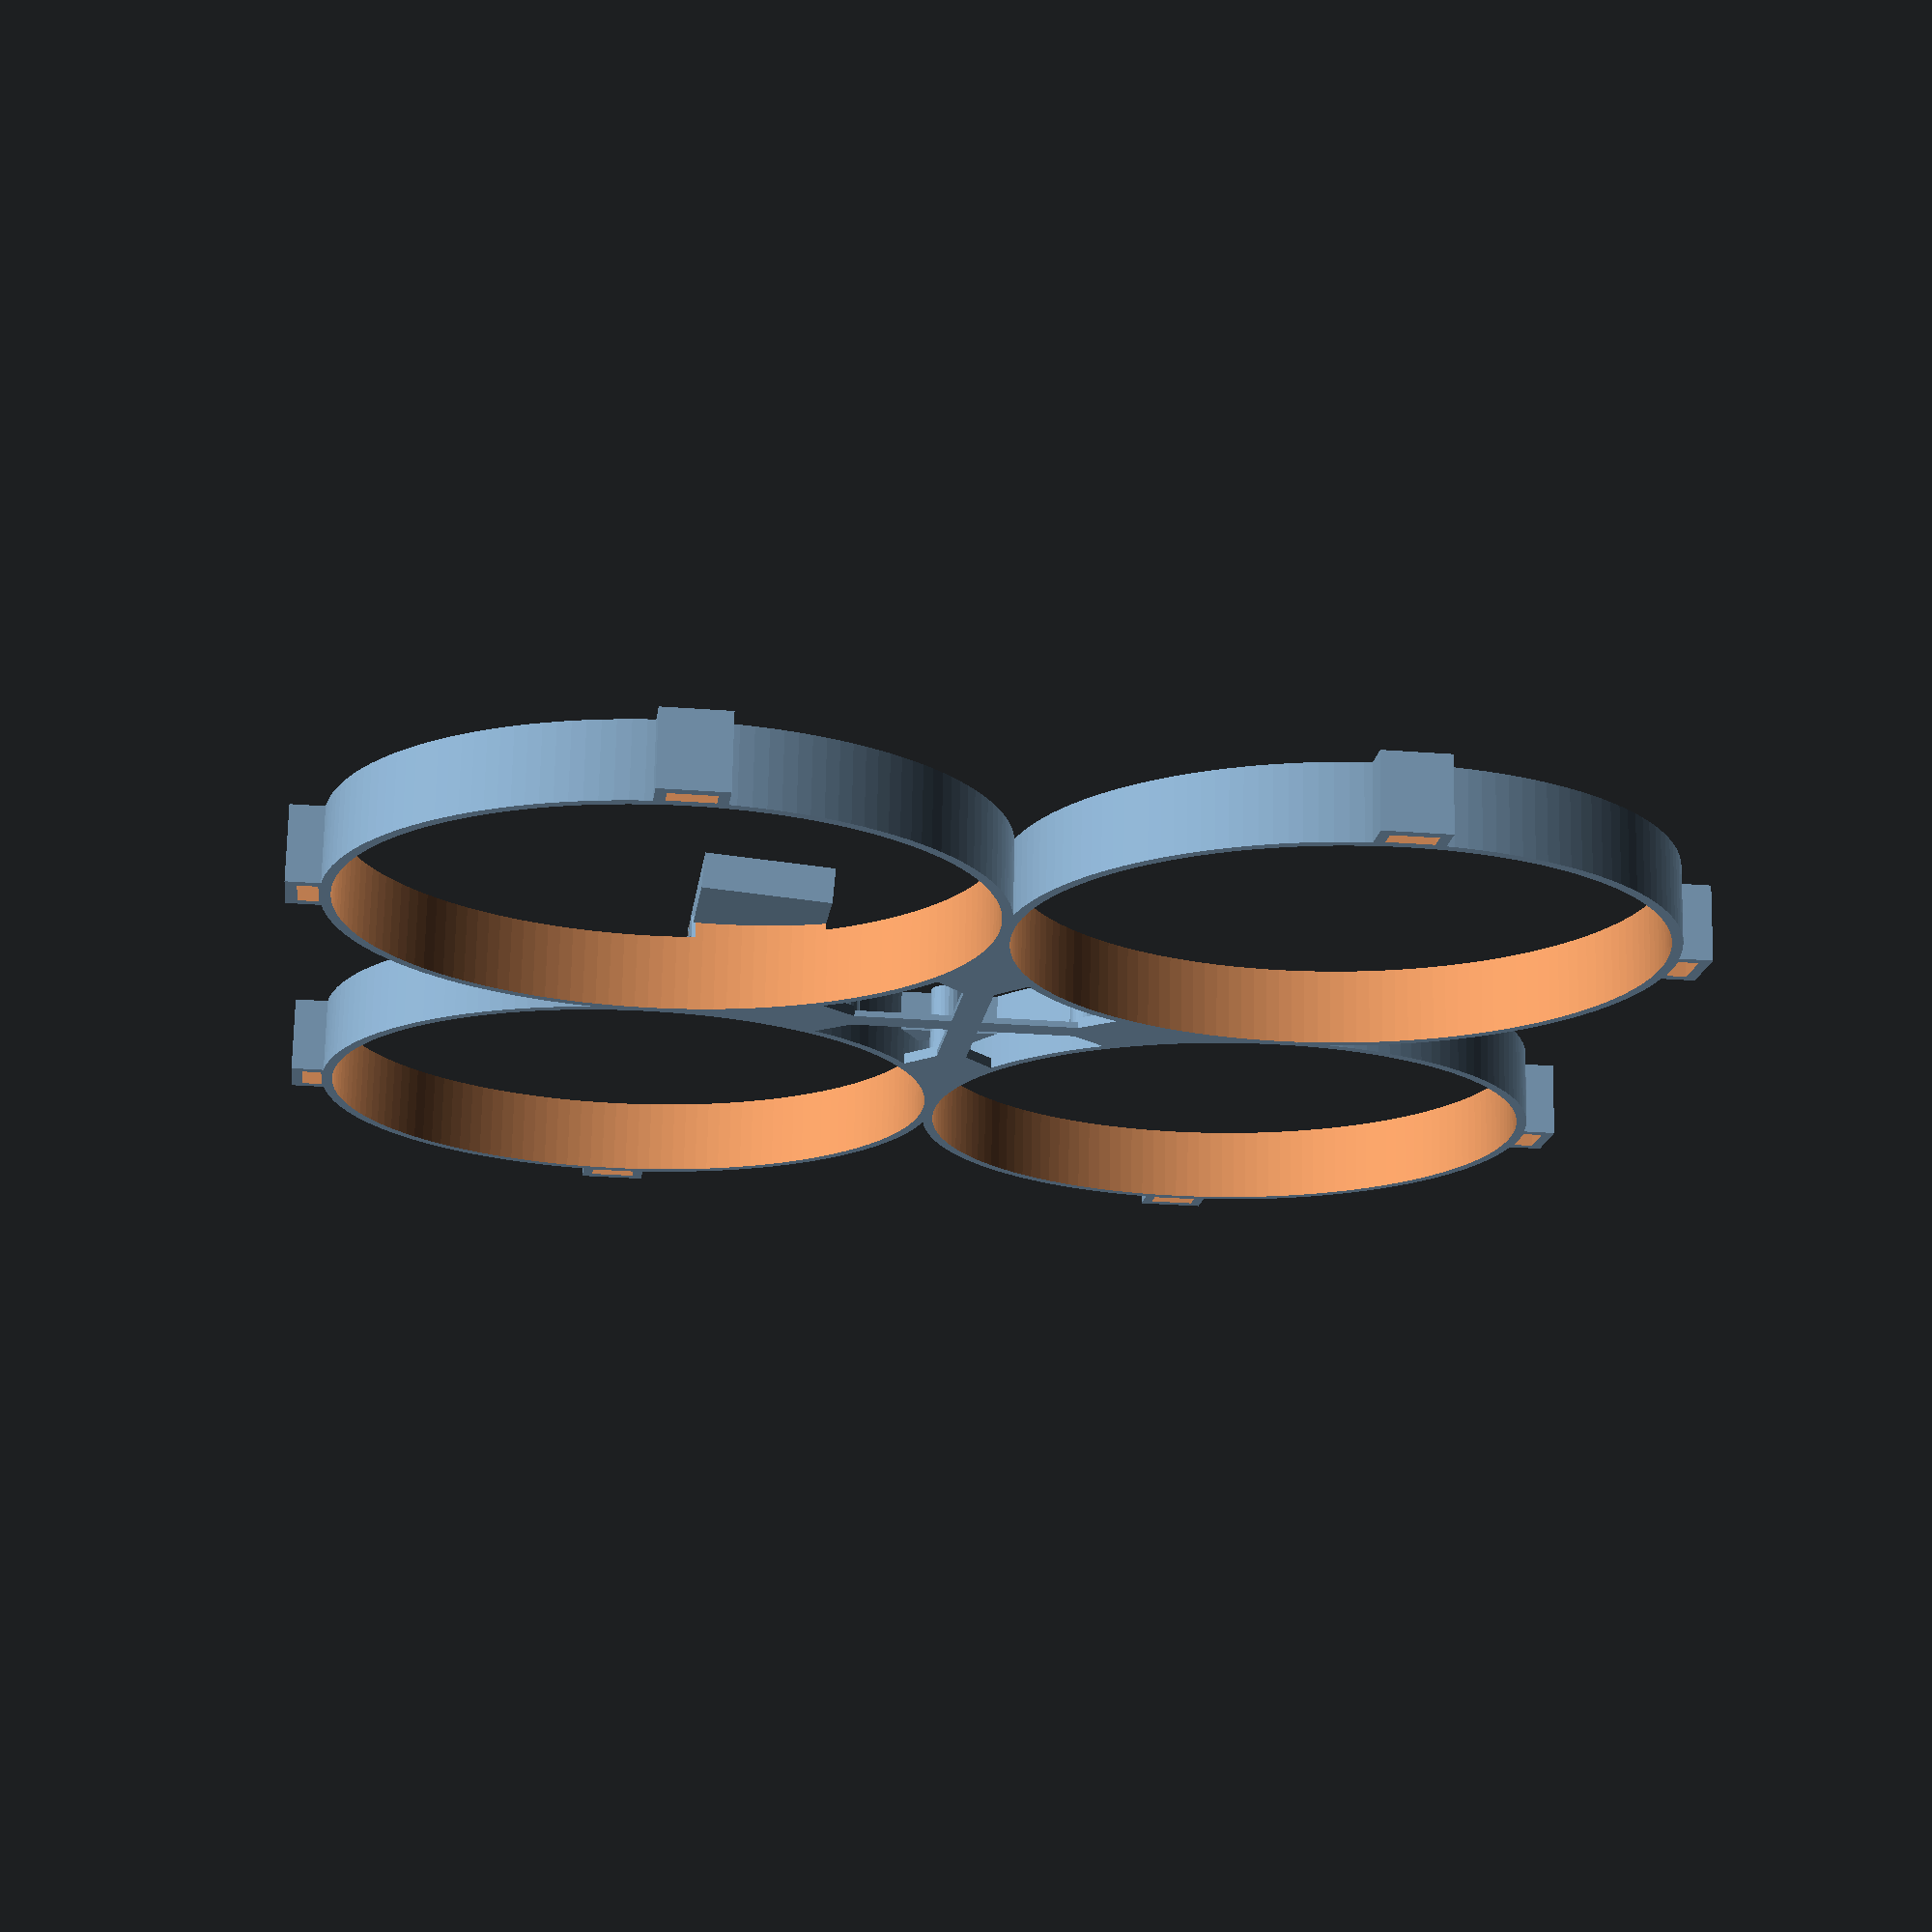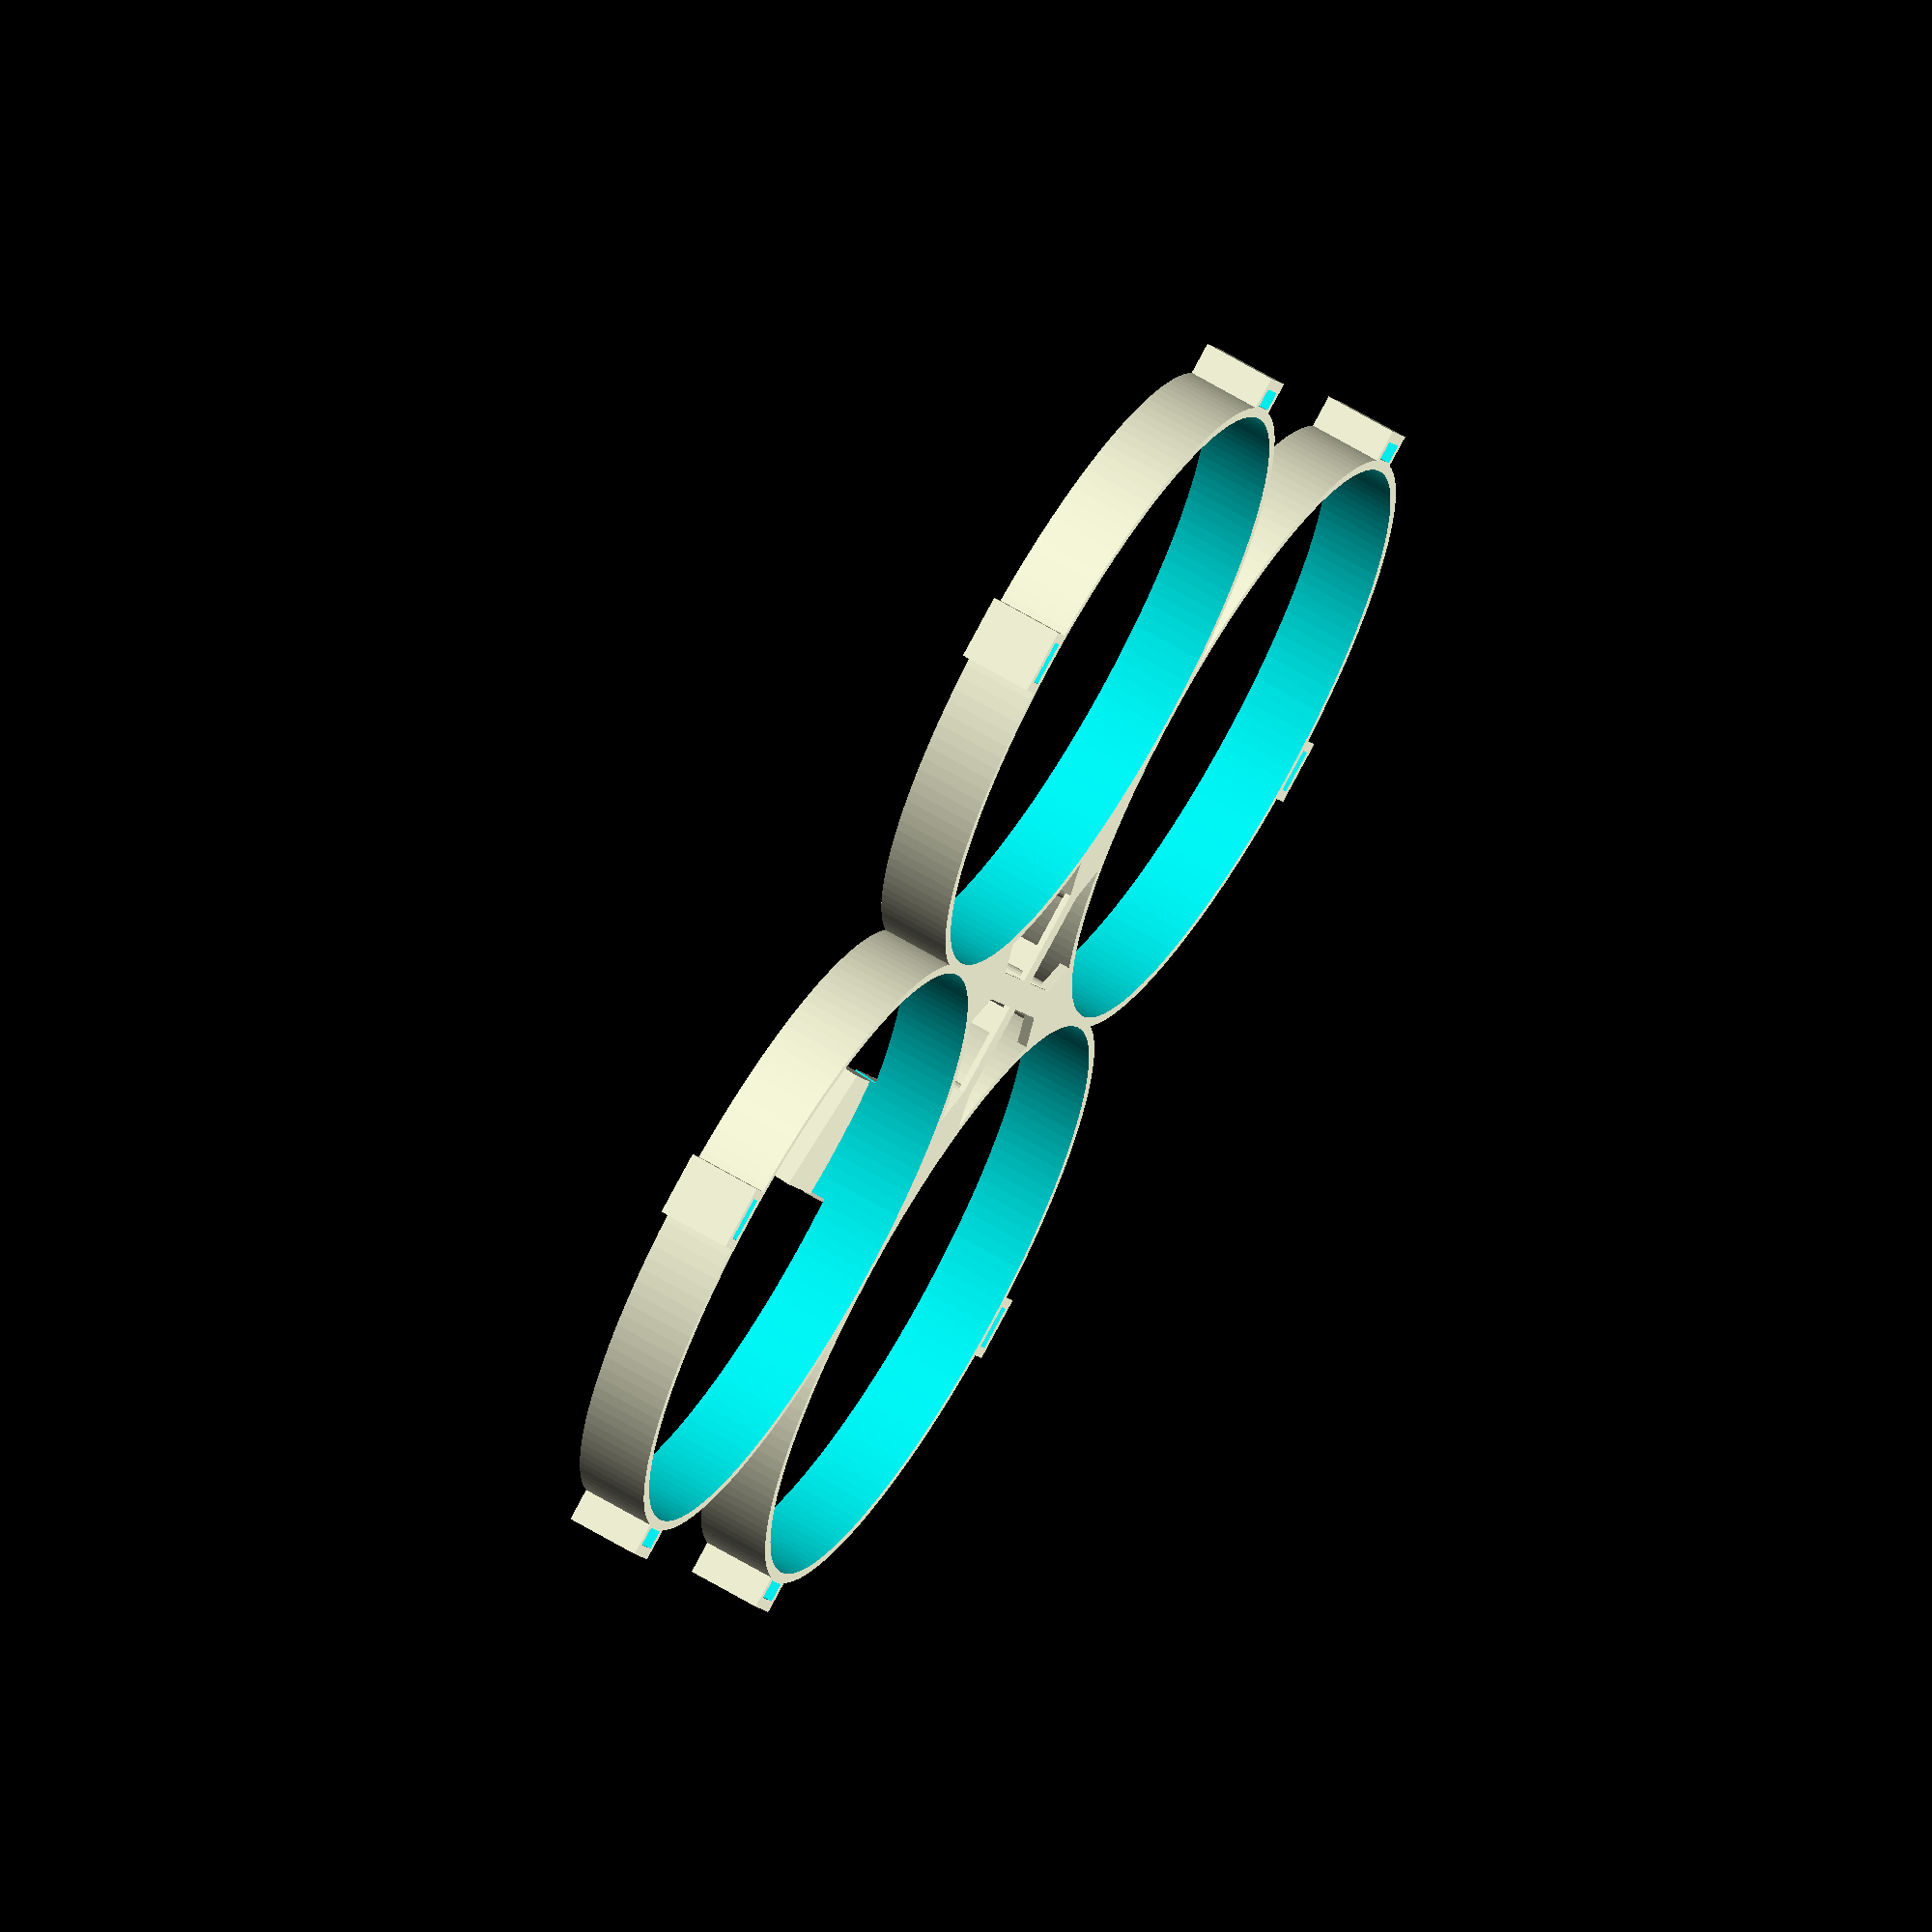
<openscad>
$fn=150;
// Main configure parameters
mDist=60;   // distance betwen motors (diagonal)
propD=40;   // propeller diameter
propGap=0.8;  // gap between prop and duct ring
ductHeight=5;
ductwall=0.7; // wall thickness of duct
partsGap=0.18;  // how much part will be thinner to fit in to socket
motorElevation=16;  // distance from ground to motor mount
xy_dist = mDist/sqrt(2);

// Visibility parameters
SHOW_DUCTS = 1;
SHOW_UPPER_FRAME = 0;
SHOW_SPOKES = 0;
SHOW_BATTERYMOUNT = 0;

// Printing parameters
PRINT_DUCTS = 0;
PRINT_UPPER_FRAME = 0;
PRINT_OTHER = 0;

if(SHOW_DUCTS==1 || PRINT_DUCTS==1){
  difference(){
    union(){
      ducts();
      ductsCamerastand();
      FC_mount();
      spoke_Sockets_bottom();
      translate([11.8-2.5,-8/2,ductHeight-2.7])cube([2.5,8,2.7]);
      translate([-11.8,-8/2,ductHeight-2.7])cube([2.5,8,2.7]);
    }
    ductsCutout();
    translate([10+partsGap/2,-(4+partsGap)/2,3-partsGap/2])cube([0.8+partsGap,4+partsGap,5]);
    translate([-11-partsGap/2,-(4+partsGap)/2,3-partsGap/2])cube([0.8+partsGap,4+partsGap,5]);
  }

  translate([0,-13.5,14.5]){
    difference(){
      cameraMount(4);
      camera(4);
    }
    //camera(4);
  }
}

if(PRINT_OTHER ==1){
  print_spoke_SocketUpperRing();
  rotate([0,90,0])translate([-2,-5,-12])batteryMount();
  mirror([1,0,0])rotate([0,90,0])translate([-2,5,0])batteryMount();
  for(i=[0:10:80]){translate([i-20,-5,1.5-partsGap])rotate([90,0,0])spoke(0);}
}

if(SHOW_UPPER_FRAME==1 || PRINT_UPPER_FRAME ==1){
  rotate([0,(PRINT_UPPER_FRAME ==1 ? 180 : 0),0]){
      difference(){
      union(){
        motorMounts();
        backESCmount();
        frontESCmount();
        middleESCmount();
        spoke_Sockets_upper();

      }
      motorMountsHoles();
      //translate([0,propD/2+1,0])cube([100,100,100]);
    }
  translate([9,-7,motorElevation-8])batteryMountSocketsUpper();
  mirror([1,0,0])translate([9,-7,motorElevation-8])batteryMountSocketsUpper();
  }
}

if(SHOW_BATTERYMOUNT==1){
  translate([9,-7,motorElevation-8])batteryMount();
  mirror([1,0,0])translate([9,-7,motorElevation-8])batteryMount();
}

if(SHOW_SPOKES==1){
  translate([xy_dist/2,xy_dist/2,0])spoke(0);
  translate([xy_dist/2,xy_dist/2,0])spoke(90);
  translate([-xy_dist/2,xy_dist/2,0])spoke(90);
  translate([-xy_dist/2,xy_dist/2,0])spoke(180);
  translate([xy_dist/2,-xy_dist/2,0])spoke(0);
  translate([xy_dist/2,-xy_dist/2,0])spoke(-90);
  translate([-xy_dist/2,-xy_dist/2,0])spoke(180);
  translate([-xy_dist/2,-xy_dist/2,0])spoke(-90);
}

//translate([-43/2,-6,10])color("green")cube([43,17,6]); // Battery
//motor_props();


module ducts(){
  diam1=propD+ductwall*2+propGap*2;
  translate([xy_dist/2,xy_dist/2,0])cylinder(d=diam1, h=ductHeight);
  translate([-xy_dist/2,xy_dist/2,0])cylinder(d=diam1, h=ductHeight);
  translate([xy_dist/2,-xy_dist/2,0])cylinder(d=diam1, h=ductHeight);
  translate([-xy_dist/2,-xy_dist/2,0])cylinder(d=diam1, h=ductHeight);
}

module ductsCutout(){
  diam2=propD+propGap*2;
  translate([0,0,-1]){
    translate([xy_dist/2,xy_dist/2,0])cylinder(d=diam2, h=ductHeight+2);
    translate([-xy_dist/2,xy_dist/2,0])cylinder(d=diam2, h=ductHeight+2);
    translate([xy_dist/2,-xy_dist/2,0])cylinder(d=diam2, h=ductHeight+2);
    translate([-xy_dist/2,-xy_dist/2,0])cylinder(d=diam2, h=ductHeight+2);
  }
}

module ductsCamerastand(){
  difference(){
    hull(){
      translate([-1/2,-18.5,ductHeight-0.5])cube([1,7,2]);
      translate([-9/2,-10.8,ductHeight-0.5])cube([9,1,2]);
    }
    dist=12*sqrt(2); //12mm between holes
    translate([0,-dist/2,0])cylinder(d=4,h=10, $fn=$fn/3);
  }
}

module FC_mount(){
  dist=12*sqrt(2); //12mm between holes
  translate([dist/2,0,0])FC_mount_part(0);
  translate([-dist/2,0,0])rotate([0,0,180])FC_mount_part(0);
  translate([0,dist/2,0])rotate([0,0,90])FC_mount_part(1);
  translate([0,-dist/2,0])rotate([0,0,-90])FC_mount_part(1);
  
  translate([-2/2,-(dist+2)/2,0])cube([2,dist+2,0.4]);
  translate([-(dist+2)/2,-2/2,0])cube([dist+2,2,0.4]);
}

module FC_mount_part(upper){
  difference(){
    union(){
      hull(){
        cylinder(d=2.8,h=0.7, $fn=$fn/5);
        translate([3,-9/2,0])cube([10,9,0.7]);
      }
      if(upper==1)hull(){
        translate([0,0,ductHeight-0.7]){
          cylinder(d=2.8,h=0.7, $fn=$fn/5);
          translate([3,-9/2,0])cube([10,9,0.7]);
        }
      }
      cylinder(d=2.8,h=5, $fn=$fn/5);
    }
    translate([0,0,-1])cylinder(d=1.4,h=7, $fn=$fn/5);
  }
}

module motorMounts(){
  translate([0,0,motorElevation]){
    translate([xy_dist/2,xy_dist/2,0])motorMount();
    translate([-xy_dist/2,xy_dist/2,0])motorMount();
    translate([xy_dist/2,-xy_dist/2,0])motorMount();
    translate([-xy_dist/2,-xy_dist/2,0])motorMount();
  }
}

module motorMountsHoles(){
  translate([0,0,motorElevation]){
    translate([xy_dist/2,xy_dist/2,0])motorMountHole(0);
    translate([-xy_dist/2,xy_dist/2,0])motorMountHole(180);
    translate([xy_dist/2,-xy_dist/2,0])motorMountHole(180);
    translate([-xy_dist/2,-xy_dist/2,0])motorMountHole(0);
  }
}


module motorMount(){
    cylinder(d=10,h=2, $fn=$fn/2);
}

module motorMountHole(degrot){
  rotate([0,0,degrot]){
    cylinder(d=2.3,h=10,center=true, $fn=$fn/4);
    for (i=[0:120:240]){
      rotate([0,0,i])translate([5.5/2,0,0])cylinder(d=1.75,h=10, center=true, $fn=$fn/4);
    }
  }
}

module camera(rotate){
  color("grey")rotate([-rotate+90,0,0]){
    cube([15,15,7], center=true);
    translate([-6.75,-6,0])cube([1.5,3,9], center=true);
    cylinder(d=12, h=7+3.5, $fn=$fn/3);
  }
}

module cameraMount(rotate){
  difference(){
    union(){
      rotate([-rotate,0,0])translate([0,0,-7.6])cube([16.6,8.6,2.4],center=true);
    }
    translate([0,5,-7.1])cylinder(d=4.2,h=4,center=true, $fn=$fn/3);
  }
  
  
  
}

module backESCmount(){
  translate([-xy_dist/2,-6/2+xy_dist/2,motorElevation])cube([xy_dist,6,2]);
}

module frontESCmount(){
  //difference(){
    union(){
      translate([-xy_dist/2,-xy_dist/2,motorElevation])rotate([0,0,63])translate([0,-6/2,0])cube([xy_dist/1.65,6,2]);
      translate([xy_dist/2,-xy_dist/2,motorElevation])rotate([0,0,117])translate([0,-6/2,0])cube([xy_dist/1.65,6,2]);
    }
    //translate([-xy_dist/2,0,motorElevation-1])cube([xy_dist,20,5]);
  //}
}

module middleESCmount(){
  translate([10,0,motorElevation])rotate([0,0,90])translate([0,-5/2,0])cube([xy_dist/2,5,2]);
  translate([-10,0,motorElevation])rotate([0,0,90])translate([0,-5/2,0])cube([xy_dist/2,5,2]);
  
  translate([-xy_dist/1.7/2,-9,motorElevation])cube([xy_dist/1.7,5,2]);
}

module motor_props(){
    translate([xy_dist/2,xy_dist/2,motorElevation])motor_prop(0);
    translate([-xy_dist/2,xy_dist/2,motorElevation])motor_prop(180);
    translate([xy_dist/2,-xy_dist/2,motorElevation])motor_prop(180);
    translate([-xy_dist/2,-xy_dist/2,motorElevation])motor_prop(0);
}

module motor_prop(degrot){
  rotate([180,0,degrot]){
    color("red")union(){
      for (i=[0:120:240]){
        rotate([0,0,i])hull(){
          cylinder(d=3,h=1, $fn=$fn/5);
          translate([5.5/2,0,0])cylinder(d=2,h=1, $fn=$fn/5);
        }
      }
      cylinder(d=4,h=3, $fn=$fn/5);
      translate([0,0,3])cylinder(d=10,h=5, $fn=$fn/3);
    }
    // prop
    color("white")union(){
      translate([0,0,3+5])cylinder(d=6,h=7, $fn=$fn/4);
      translate([0,0,3+5+7])cylinder(d=2,h=1.5, $fn=$fn/4);
      translate([0,0,3+5+7-1])cylinder(d=propD,h=0.9, $fn=$fn/2);
      translate([0,0,3+5+0.2])cylinder(d2=propD,d1=8,h=5.8, $fn=$fn/2);
    }
  }
}

module spoke_Sockets_bottom(){
  translate([xy_dist/2,xy_dist/2,0]){
    spoke_SocketLower(0);
    spoke_SocketLower(90);
  }
  translate([-xy_dist/2,xy_dist/2,0]){
    spoke_SocketLower(180);
    spoke_SocketLower(90);
  }
  
  translate([xy_dist/2,-xy_dist/2,0]){
    spoke_SocketLower(0);
    spoke_SocketLower(-90);
  }
  translate([-xy_dist/2,-xy_dist/2,0]){
    spoke_SocketLower(180);
    spoke_SocketLower(-90);
  }
  
}

module spoke_Sockets_upper(){
  translate([xy_dist/2,xy_dist/2,0]){
    spoke_SocketUpper(0);
    spoke_SocketUpper(90);
  }
  translate([-xy_dist/2,xy_dist/2,0]){
    spoke_SocketUpper(180);
    spoke_SocketUpper(90);
  }
  
  translate([xy_dist/2,-xy_dist/2,0]){
    spoke_SocketUpper(0);
    spoke_SocketUpper(-90);
  }
  translate([-xy_dist/2,-xy_dist/2,0]){
    spoke_SocketUpper(180);
    spoke_SocketUpper(-90);
  }
  
}

mWidth=4.5;
module spoke_SocketUpper(degrot){
  rotate([0,0,degrot])translate([4,-mWidth/2,motorElevation-(2-2)]){
    difference(){
      cube([4,mWidth,2]);
      translate([1,(mWidth-3)/2,(2-1.3)/2])cube([4,3,1.3]);
      //translate([-4,4/2,-0.5])cylinder(d=8.5, h=2);
    }
  }
}

module spoke_SocketUpperRing(mWidth){
  rotate([0,90,0])difference(){
    translate([-2,-(partsGap+1.2)/2,-(partsGap+1.2)/2+7])cube([3,mWidth+partsGap+1.2,2+partsGap+1.2]);
    translate([-2.5,-partsGap/2,-partsGap/2+7])cube([4,mWidth+partsGap,2+partsGap]);
  }
}

module print_spoke_SocketUpperRing(){
  for(i=[0:7:70]){translate([i,0,1])spoke_SocketUpperRing(mWidth);}
}

module  spoke_SocketLower(degrot){
  rotate([0,0,degrot])translate([propD/2+ductwall+propGap-0.3,-4.4/2,0]){
    difference(){
      cube([2.4,4.4,ductHeight]);
      translate([(2-1.3)/2,(4.4-3)/2,-0.5])cube([1.3,3,ductHeight+1]);
      translate([0,(4.4-3.7)/2,ductHeight-0.2])cube([2,3.7,ductHeight+1]);
    }
  }
}

module spoke(degrot){
  rotate([0,0,degrot]){
    translate([propD/2+ductwall+propGap-0.3,-4/2,ductHeight-(2.5-partsGap)]){
      translate([(2-(1.3-partsGap))/2,(4-(3-partsGap))/2,-ductHeight/2])cube([1.3-partsGap,3-partsGap,ductHeight]);
    }

    translate([2,-4/2,motorElevation]){
      translate([3+partsGap,(4-(3-partsGap))/2,((2-(1.3-partsGap)))/2])cube([3,3-partsGap,1.3-partsGap]);
    }

    hull(){
      translate([propD/2+ductwall+propGap-0.3,-4/2,ductHeight+0.1]){
        translate([(2-(1.3))/2,(4-(3-partsGap))/2,0])cube([1.3,3-partsGap,0.2]);
      }

      translate([5.5,-4/2,motorElevation]){
        translate([2.4+partsGap,(4-(3-partsGap))/2,(2-1.3)/2])cube([0.2,3-partsGap,1.3]);
      }
    }
  }
}

module batteryMount(){
  translate([-4/2,0,0])cube([4,0.8,8]);
  translate([-4/2,0,0])cube([4,19,0.8]);
  translate([-4/2,19,0])cube([4,0.8,8]);
  
  translate([-4/2,-2,8-0.8])cube([4,2,0.8]);
  translate([-4/2,19+0.8,8-0.8])cube([4,2,0.8]);
  
  translate([4/2-0.8,5.25,-(motorElevation-11)])cube([0.8,3.5,motorElevation-11]);

}

module batteryMountSocketsUpper(){
  difference(){
    translate([-7/2,-2,8-1.5])cube([7,2,1.5]);
    translate([-(4+partsGap)/2,-2.5,8-(0.8+partsGap)])cube([4+partsGap,3,0.8+partsGap]);
  }

  difference(){
    translate([-7/2,19+0.8,8-1.5])cube([7,2,1.5+2]);
    translate([-(4+partsGap)/2,19,8-(0.8+partsGap)])cube([4+partsGap,3,0.8+partsGap]);
  }
}
</openscad>
<views>
elev=287.1 azim=263.0 roll=181.1 proj=p view=solid
elev=293.9 azim=291.9 roll=120.9 proj=o view=wireframe
</views>
